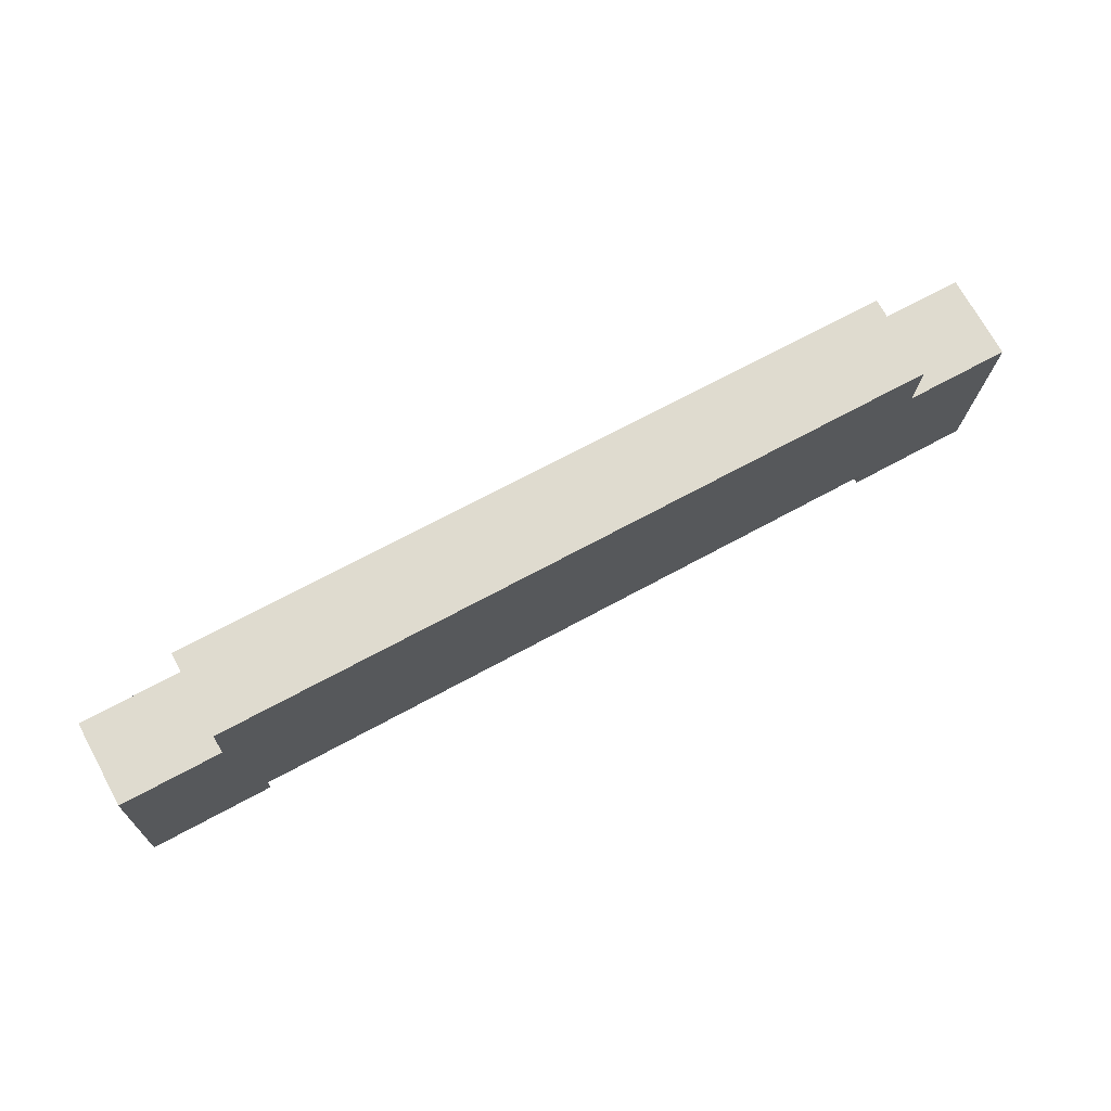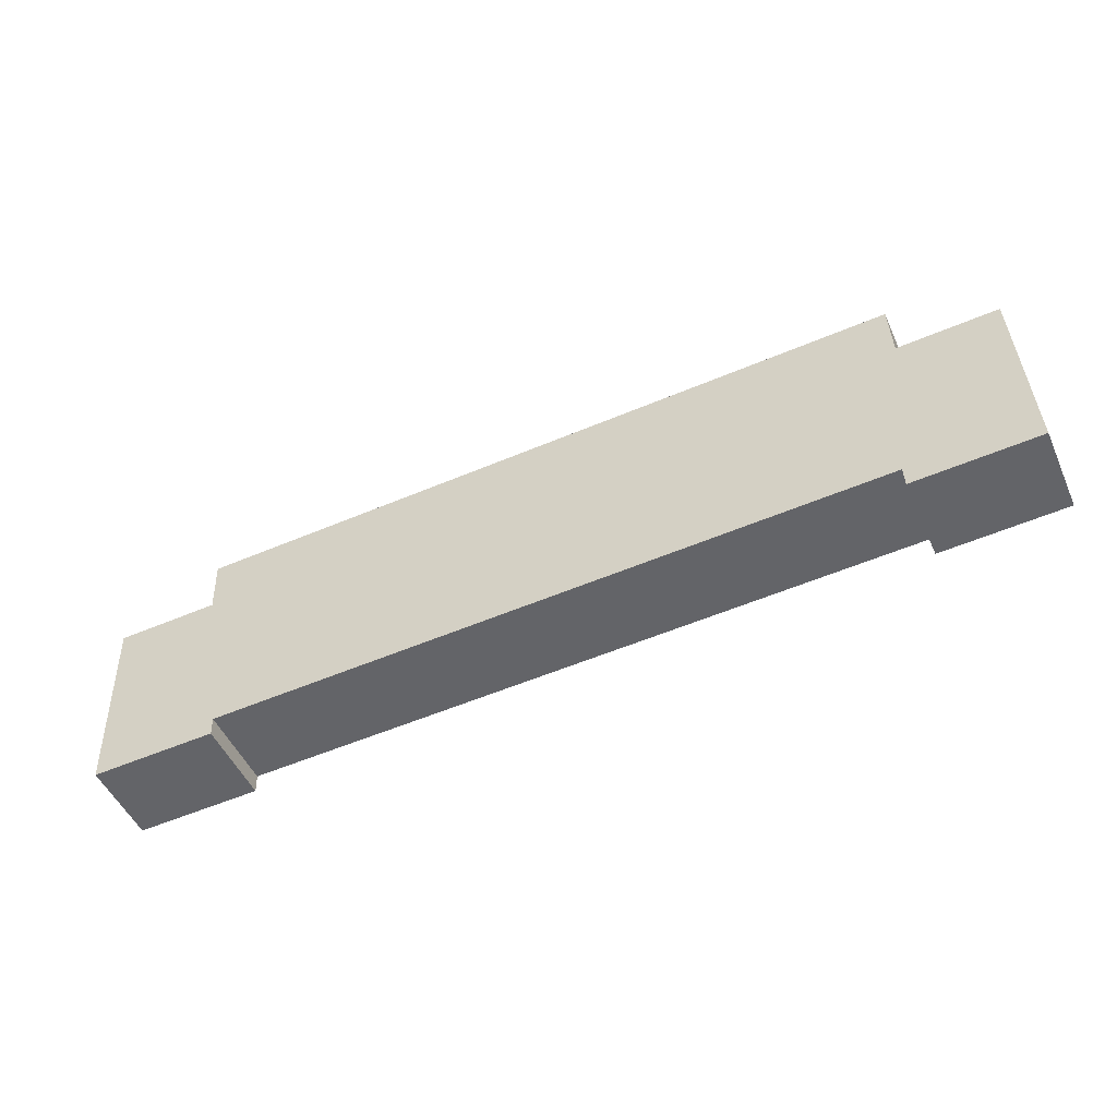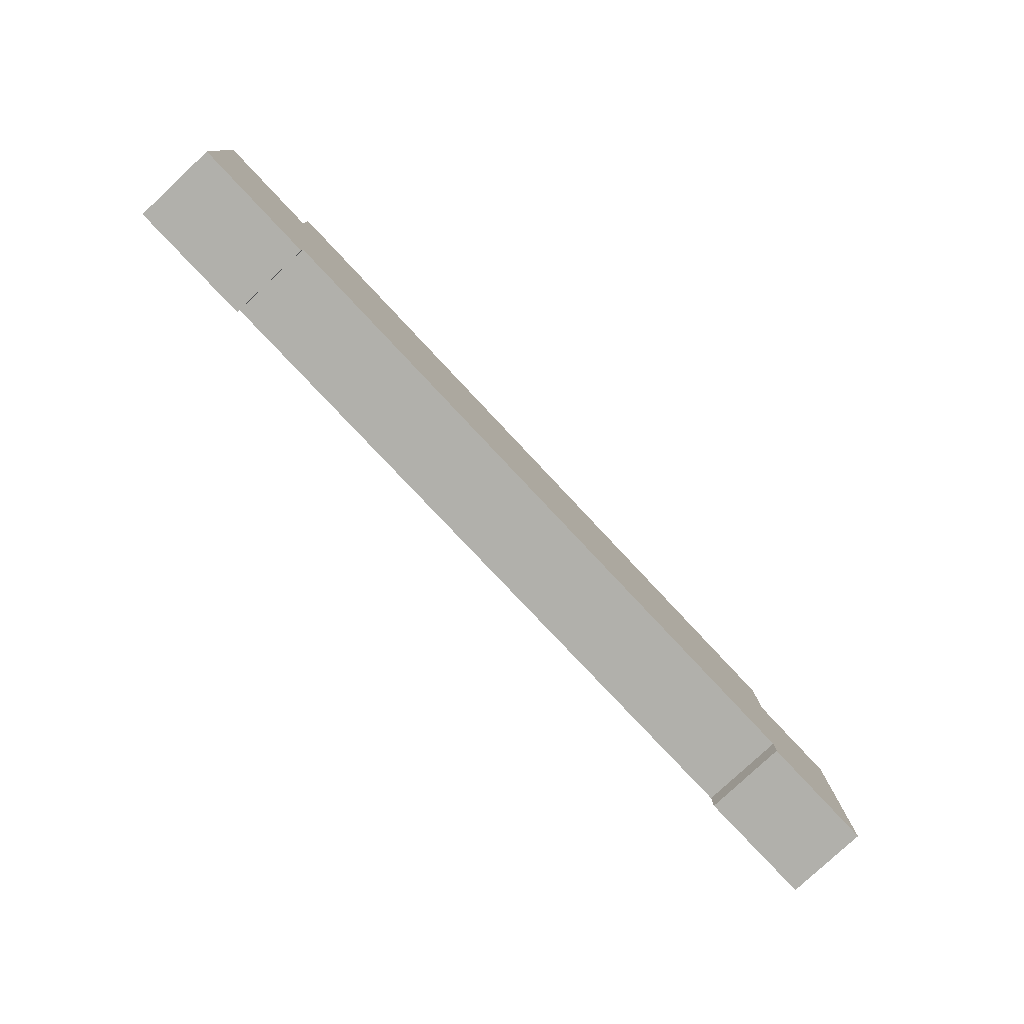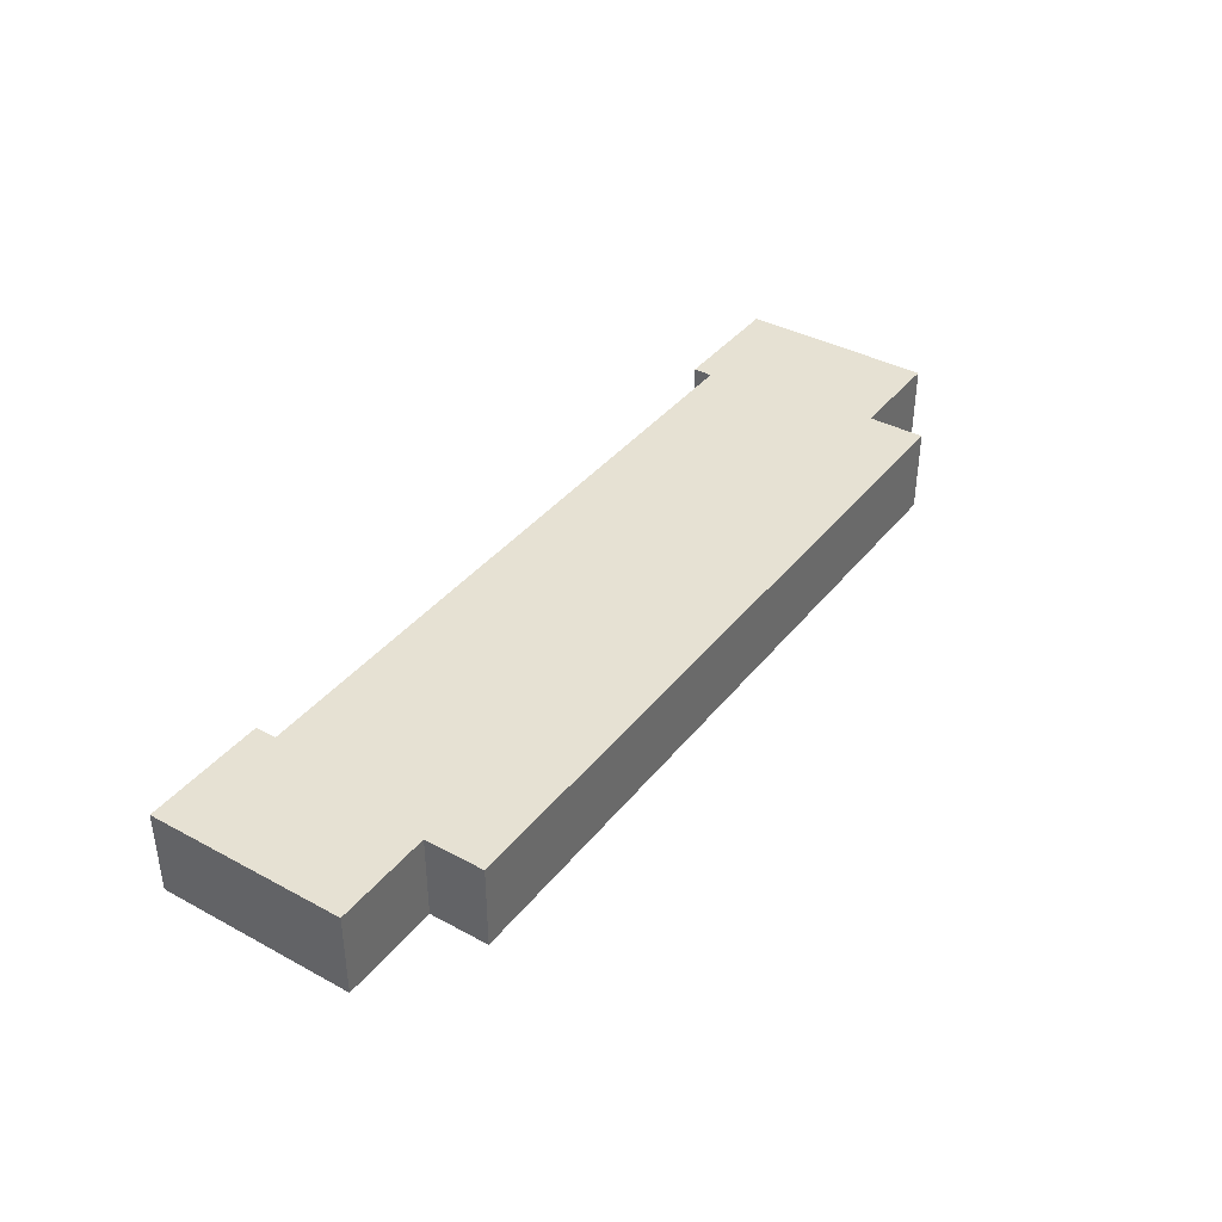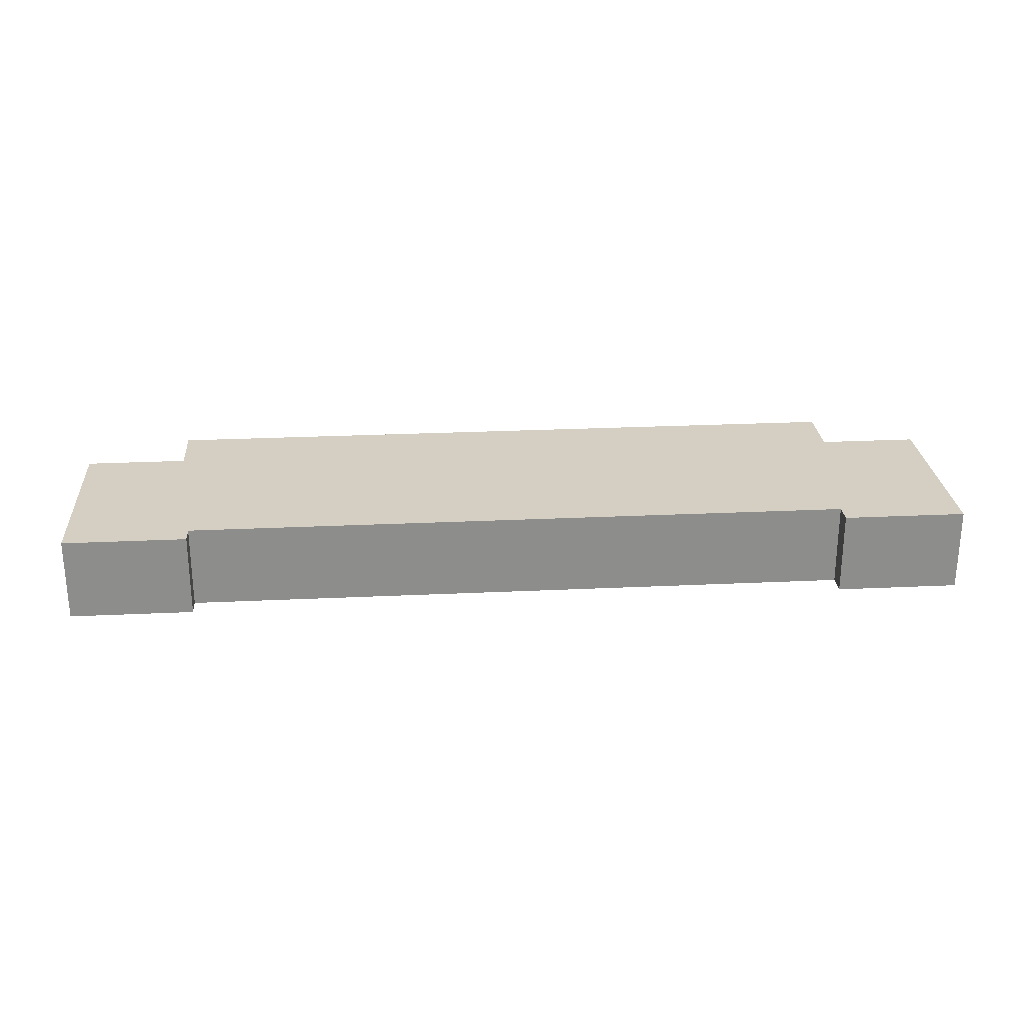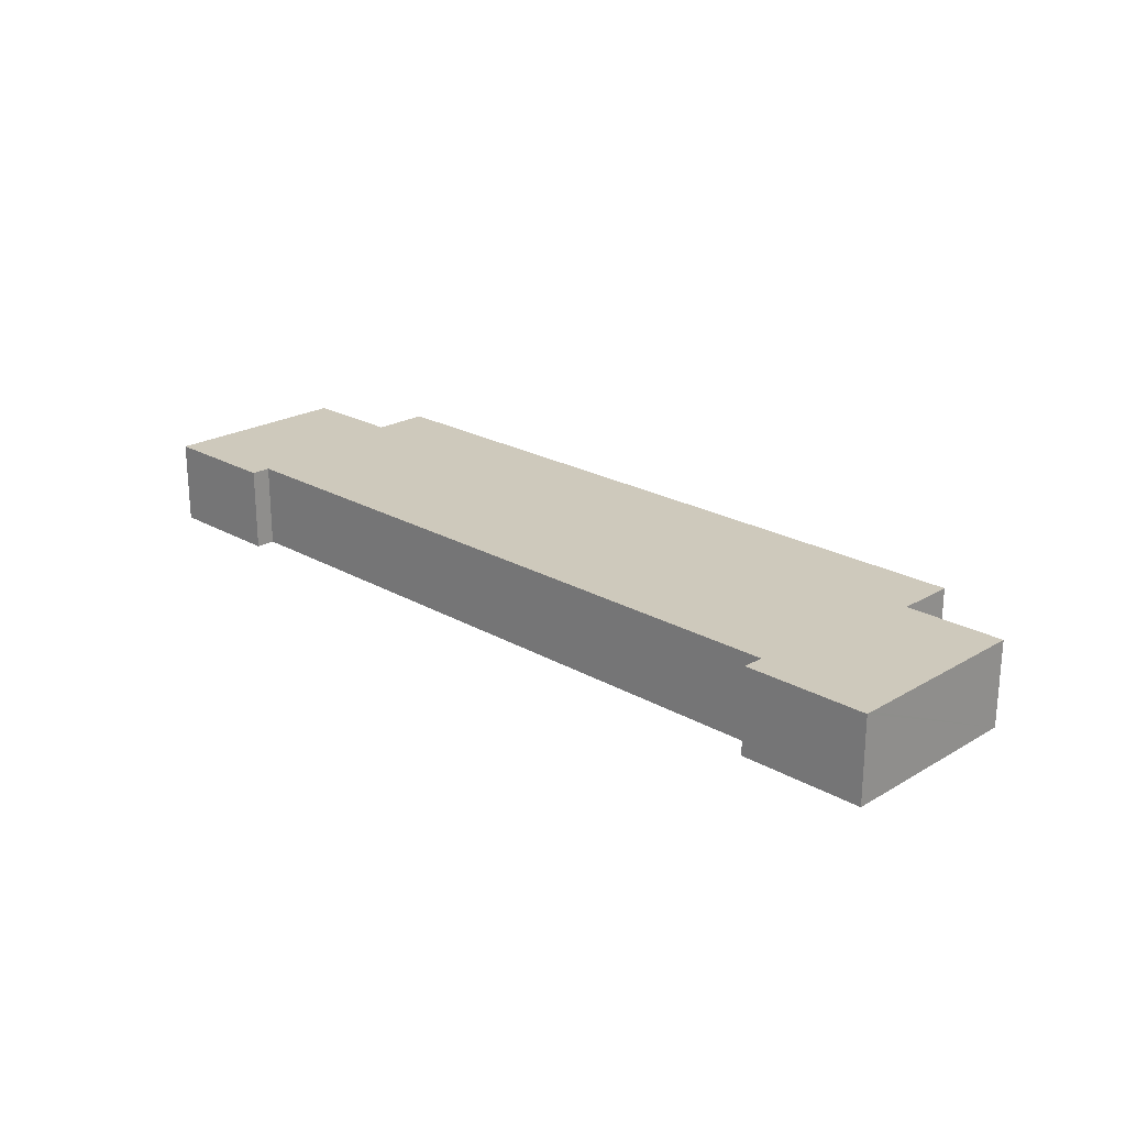
<metadata>
{"format":"obj","ext":"obj","renderer":"f3d","projection":"perspective","resolution":1024,"background":"white","views":[{"elev":72.0,"azim":-28.8,"up":"+Z"},{"elev":-50.3,"azim":-156.1,"up":"+Z"},{"elev":-79.8,"azim":133.0,"up":"+Z"},{"elev":38.6,"azim":-53.7,"up":"+Y"},{"elev":25.8,"azim":177.8,"up":"+Y"},{"elev":22.4,"azim":-133.3,"up":"+Y"}]}
</metadata>
<code>
v  24.32 2.552 -0.841
v  28.3 2.552 4.607
v  28.1 2.552 -0.981
v  24.34 2.552 -0.253
v  16.51 2.552 0.037
v  3.803 2.552 0.508
v  0 2.552 1.563e-16
v  3.779 2.552 -0.14
v  0.007 2.552 0.201
v  0.22 2.552 5.946
v  3.257 2.552 5.833
v  28.32 2.552 4.965
v  25.19 2.552 5.081
v  25.25 2.552 6.825
v  16.51 2.552 7.149
v  3.324 2.552 7.638
v  0.22 -3.641e-16 5.946
v  3.257 -3.572e-16 5.833
v  3.324 -4.677e-16 7.638
v  16.51 -4.378e-16 7.149
v  25.25 -4.179e-16 6.825
v  25.19 -3.111e-16 5.081
v  28.32 -3.04e-16 4.965
v  24.32 5.15e-17 -0.841
v  24.34 1.549e-17 -0.253
v  0.007 -1.231e-17 0.201
v  0 0 0
v  28.1 6.007e-17 -0.981
v  28.3 -2.821e-16 4.607
v  3.803 -3.111e-17 0.508
v  3.779 8.573e-18 -0.14
v  16.51 -2.266e-18 0.037
g defaultobject
f 1 2 3
f 2 1 4
f 2 4 5
f 2 5 6
f 7 6 8
f 6 7 9
f 6 9 10
f 6 10 2
f 2 10 11
f 2 11 12
f 12 11 13
f 13 11 14
f 11 15 14
f 15 11 16
f 17 11 10
f 11 17 18
f 19 15 16
f 15 19 20
f 15 20 14
f 14 20 21
f 22 12 13
f 12 22 23
f 18 16 11
f 16 18 19
f 24 4 1
f 4 24 25
f 9 17 10
f 17 9 7
f 17 7 26
f 26 7 27
f 21 13 14
f 13 21 22
f 23 2 12
f 2 23 3
f 3 23 28
f 28 23 29
f 30 8 6
f 8 30 31
f 28 1 3
f 1 28 24
f 25 5 4
f 5 25 32
f 5 32 6
f 6 32 30
f 31 7 8
f 7 31 27
f 20 22 21
f 22 20 25
f 25 20 32
f 32 20 30
f 30 20 19
f 30 19 31
f 31 19 18
f 31 18 27
f 27 18 17
f 27 17 26
f 22 29 23
f 29 22 28
f 28 22 24
f 24 22 25

</code>
